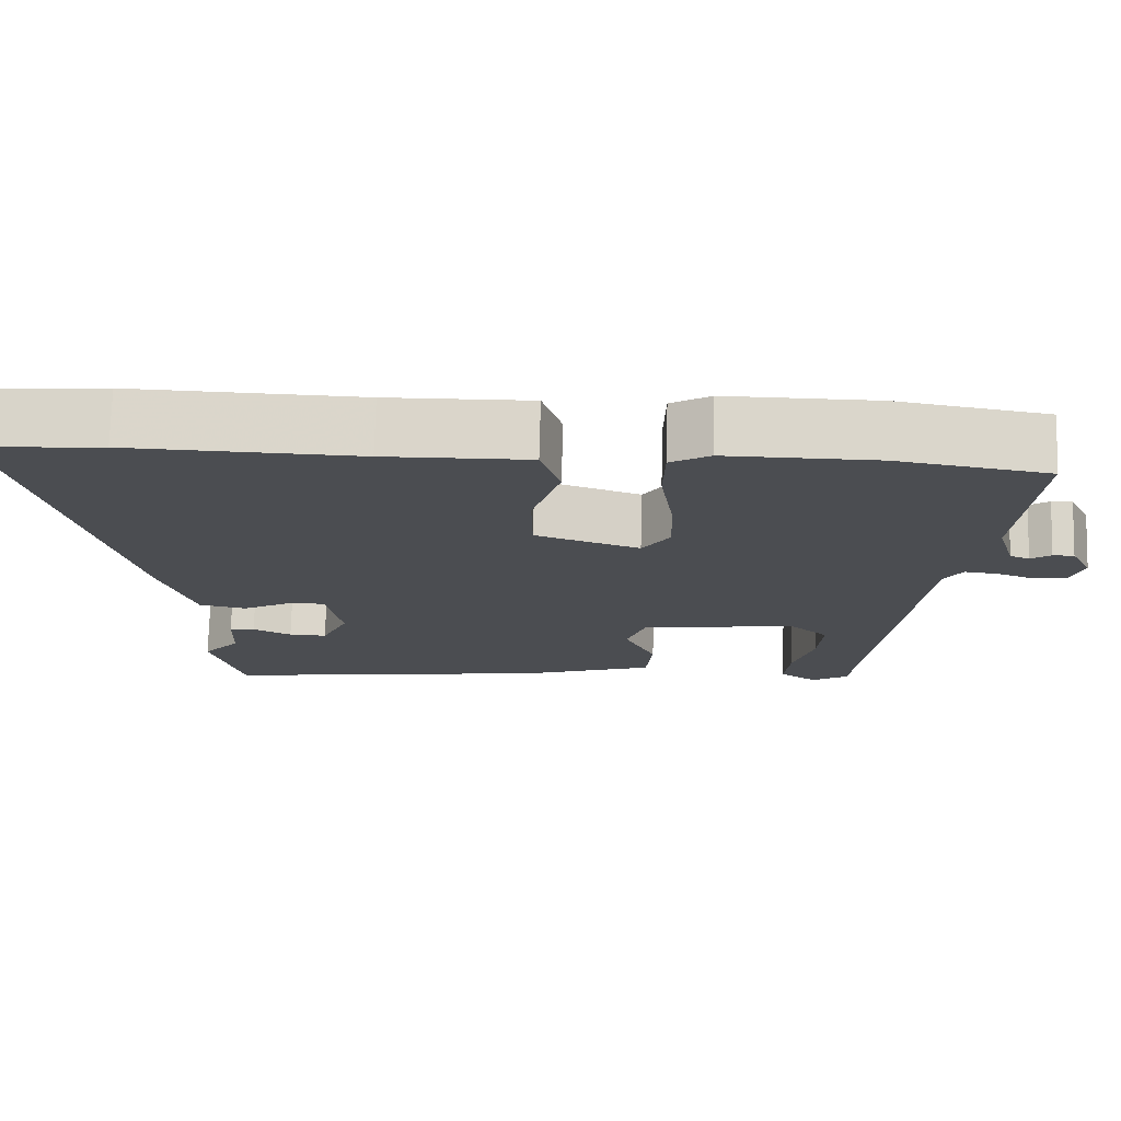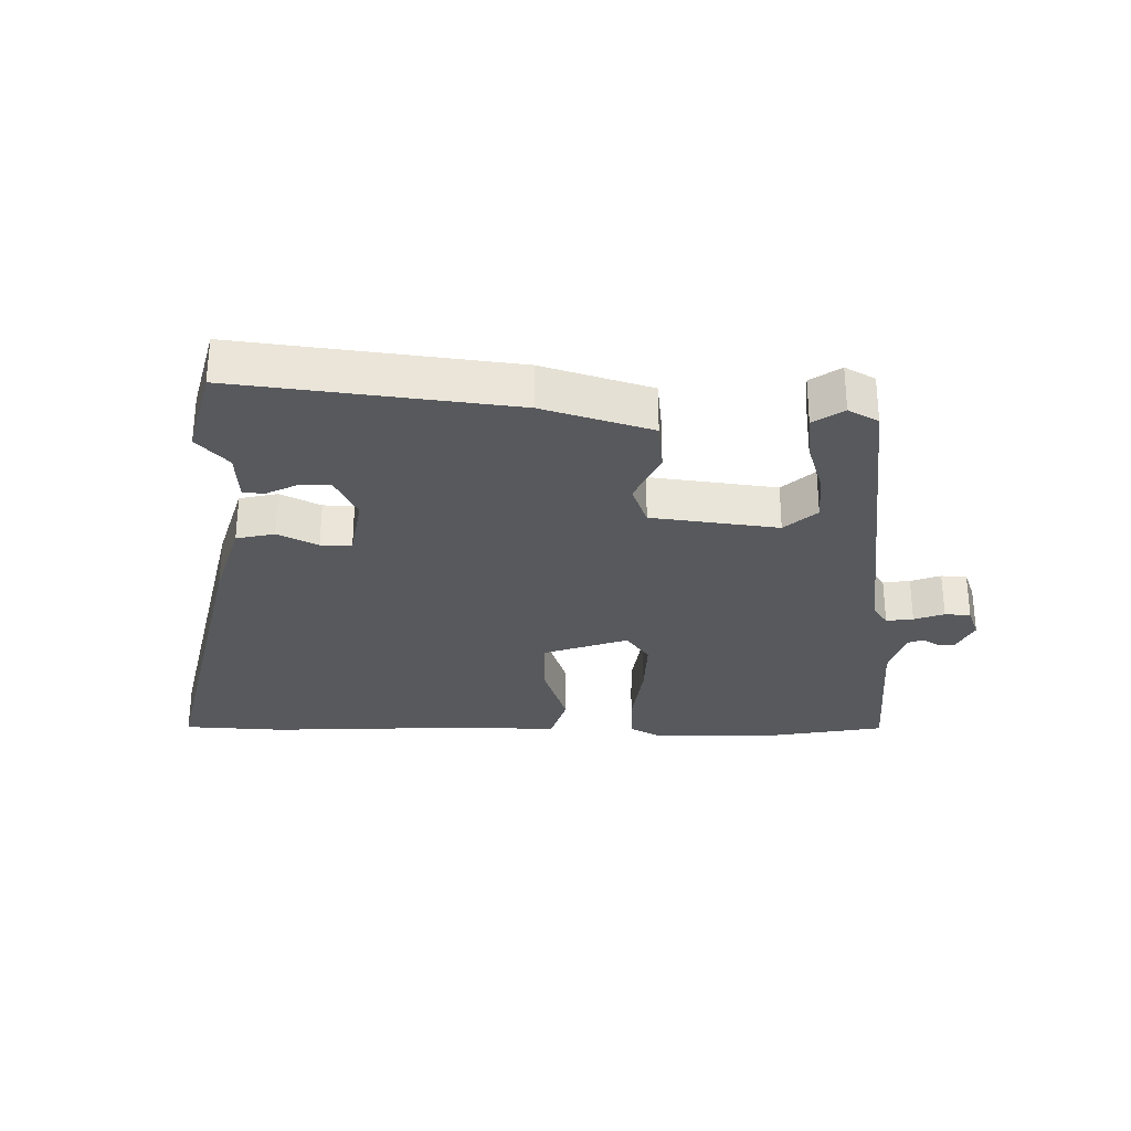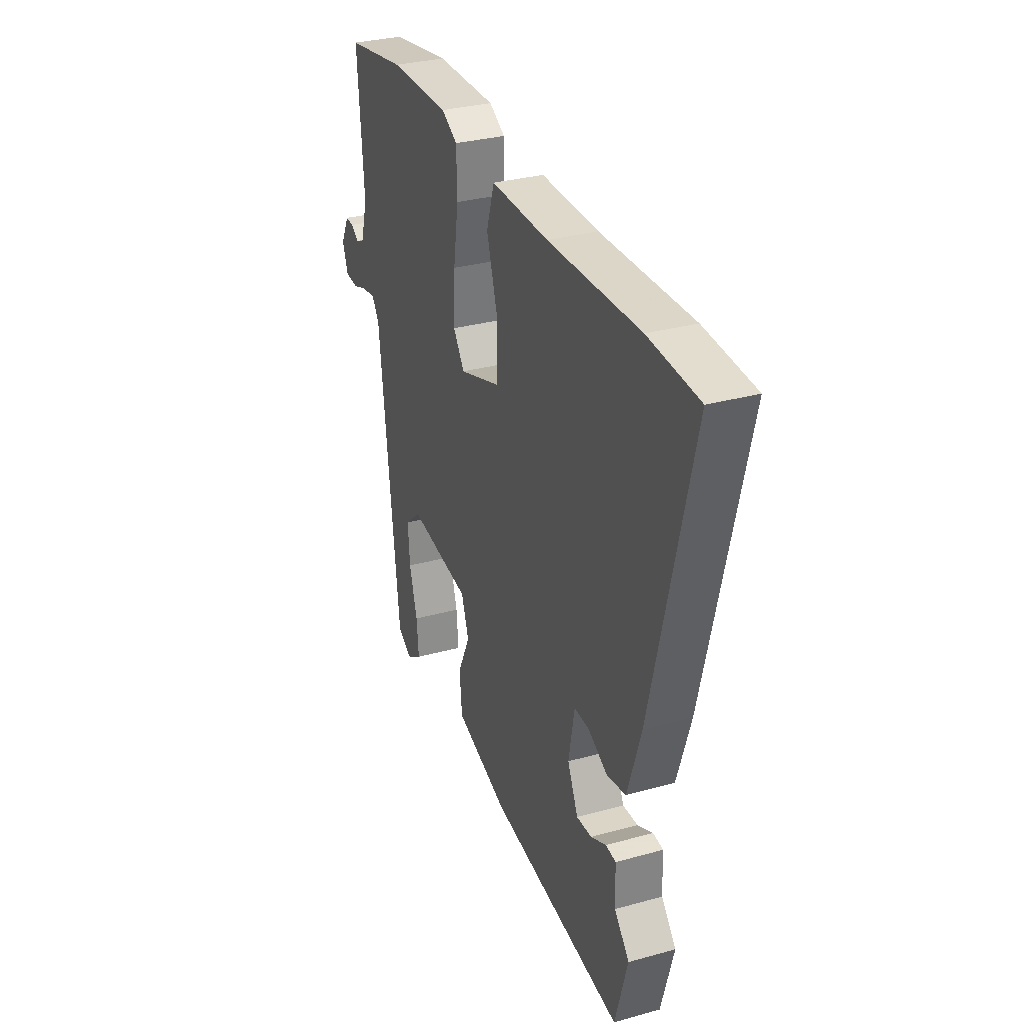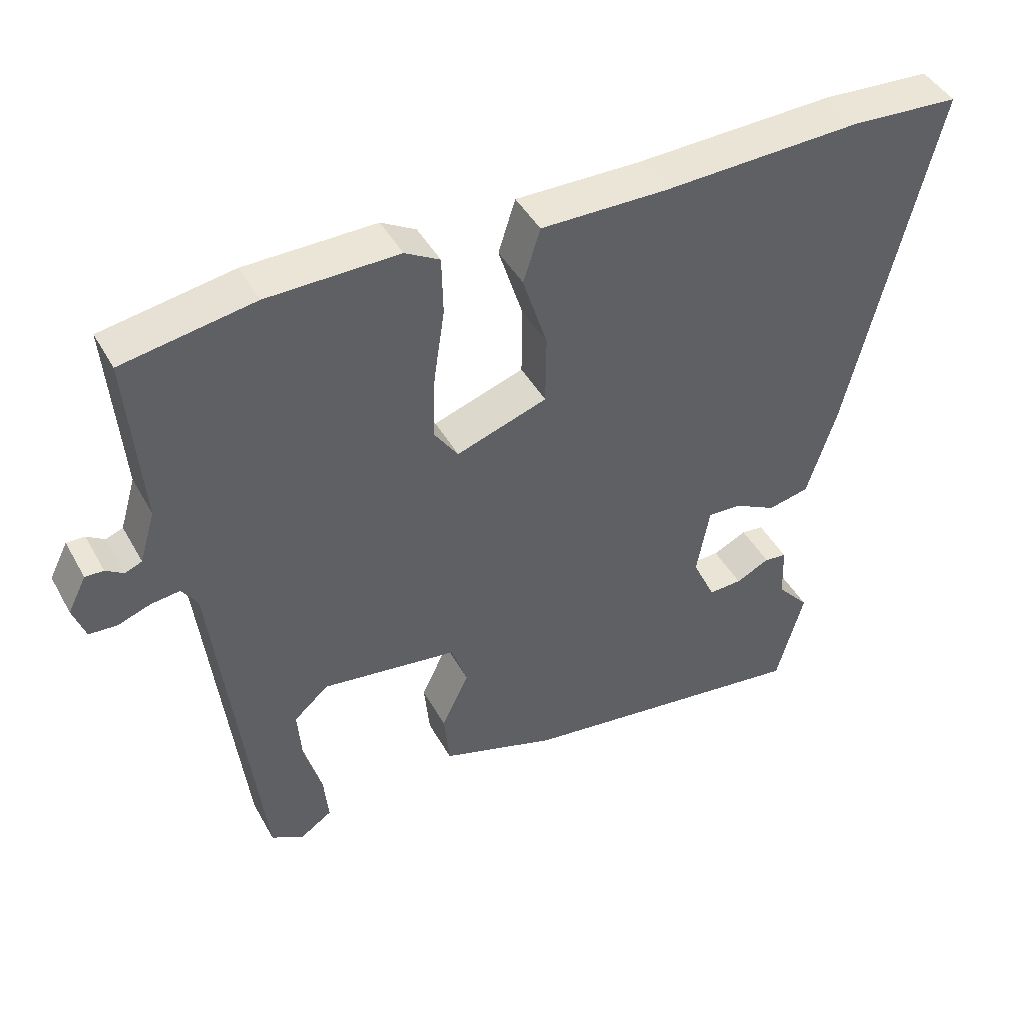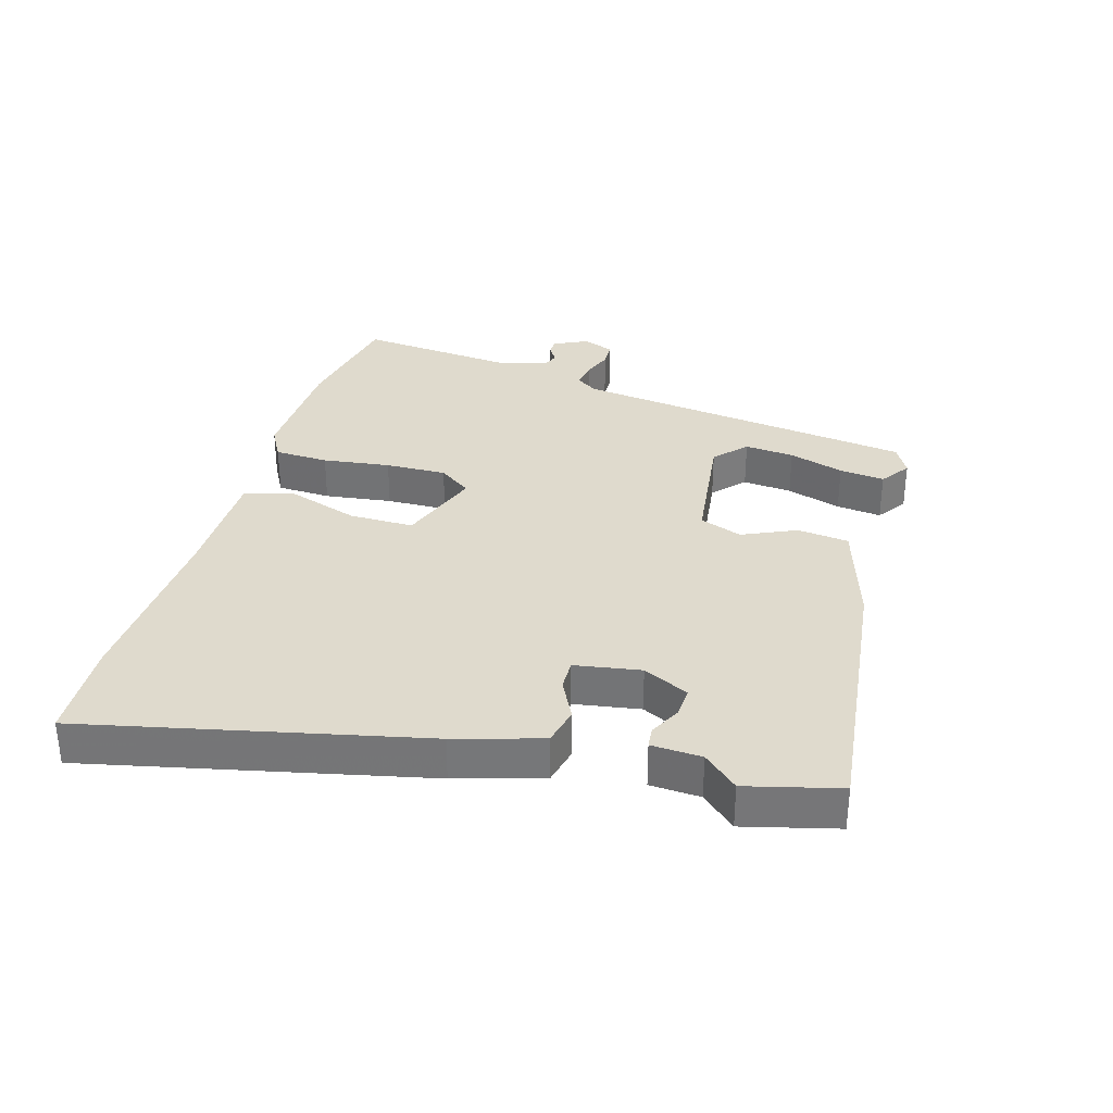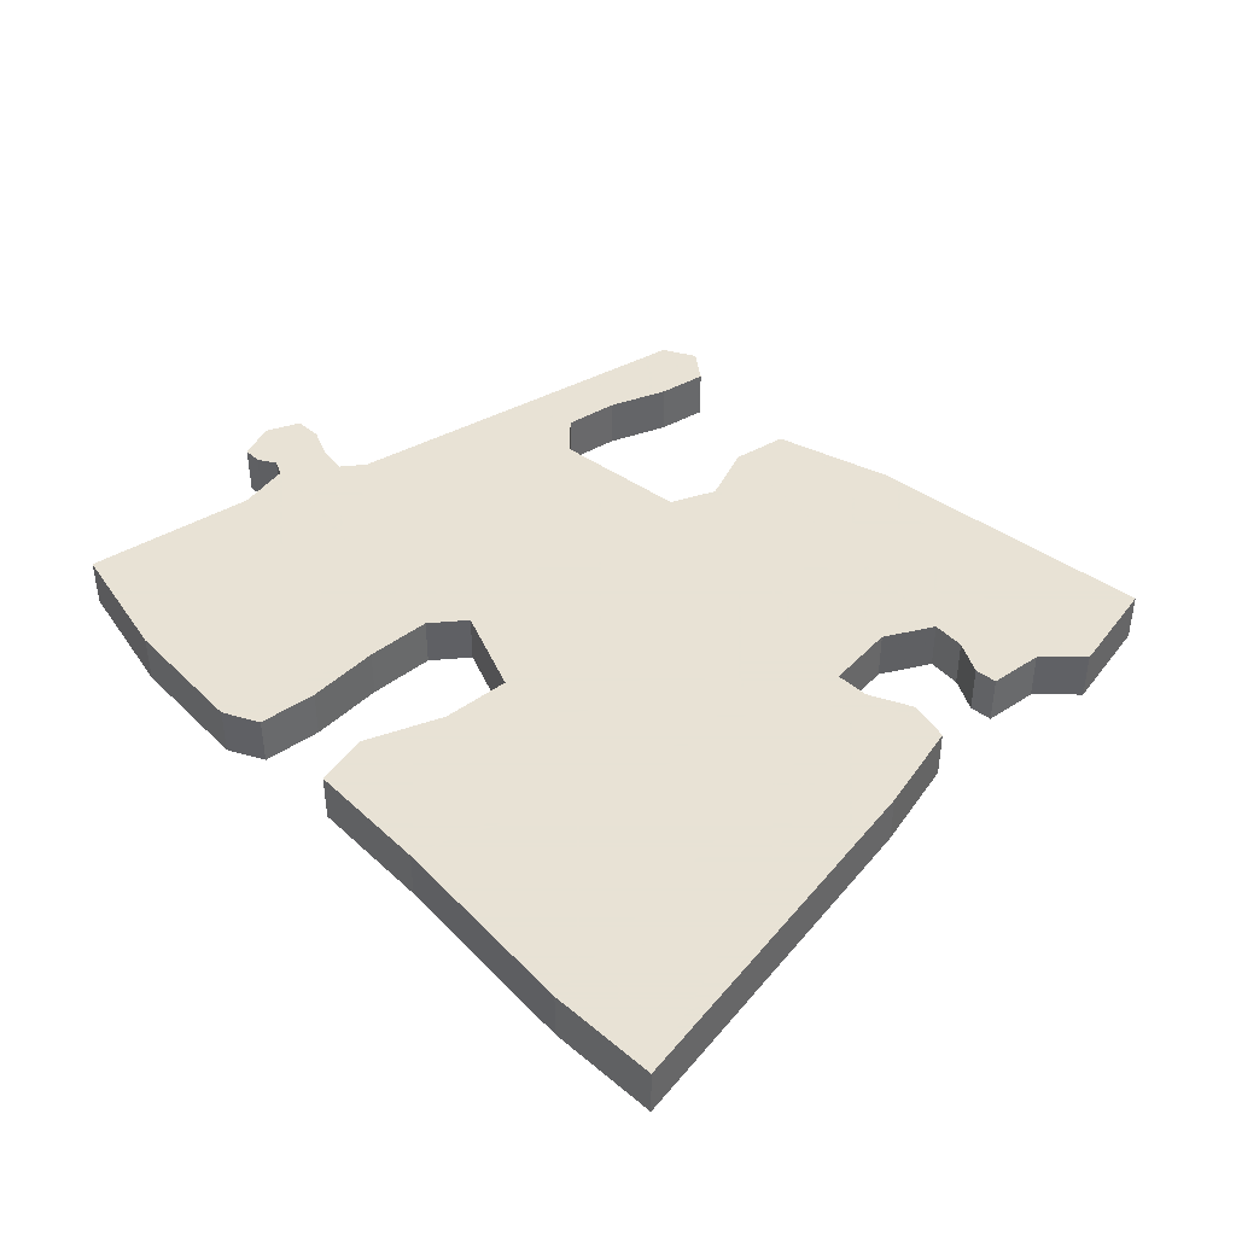
<metadata>
{"format":"obj","ext":"obj","renderer":"f3d","projection":"perspective","resolution":1024,"background":"white","views":[{"elev":74.0,"azim":-178.5,"up":"+Z"},{"elev":-29.3,"azim":179.8,"up":"+Y"},{"elev":31.4,"azim":68.5,"up":"+Z"},{"elev":44.4,"azim":-27.5,"up":"+Z"},{"elev":32.9,"azim":107.2,"up":"+Y"},{"elev":40.6,"azim":49.2,"up":"+Y"}]}
</metadata>
<code>
v 0.515 0.07 -0.445
v 0.475 0.07 -0.591
v 0.04 0.07 -0.531
v -0.131 0.07 -0.475
v -0.139 0.07 -0.393
v -0.099 0.07 -0.308
v -0.123 0.07 -0.24
v -0.324 0.07 -0.211
v -0.375 0.07 -0.256
v -0.369 0.07 -0.335
v -0.343 0.07 -0.423
v -0.336 0.07 -0.495
v -0.384 0.07 -0.527
v -0.431 0.07 -0.5
v -0.495 0.07 0.048
v -0.518 0.07 0.083
v -0.561 0.07 0.078
v -0.609 0.07 0.061
v -0.65 0.07 0.064
v -0.668 0.07 0.115
v -0.641 0.07 0.168
v -0.614 0.07 0.167
v -0.588 0.07 0.15
v -0.563 0.07 0.16
v -0.54 0.07 0.237
v -0.56 0.07 0.49
v -0.367 0.07 0.522
v -0.174 0.07 0.524
v -0.123 0.07 0.495
v -0.121 0.07 0.409
v -0.137 0.07 0.302
v -0.141 0.07 0.205
v -0.105 0.07 0.153
v 0.029 0.07 0.198
v 0.03 0.07 0.301
v -0.006 0.07 0.415
v 0.019 0.07 0.494
v 0.204 0.07 0.491
v 0.499 0.07 0.5
v 0.66 0.07 0.489
v 0.533 0.07 -0.041
v 0.49 0.07 -0.177
v 0.429 0.07 -0.19
v 0.366 0.07 -0.157
v 0.317 0.07 -0.155
v 0.298 0.07 -0.259
v 0.332 0.07 -0.332
v 0.381 0.07 -0.33
v 0.431 0.07 -0.306
v 0.464 0.07 -0.31
v 0.467 0.07 -0.39
v 0.515 0 -0.445
v 0.475 0 -0.591
v 0.04 0 -0.531
v -0.131 0 -0.475
v -0.139 0 -0.393
v -0.099 0 -0.308
v -0.123 0 -0.24
v -0.324 0 -0.211
v -0.375 0 -0.256
v -0.369 0 -0.335
v -0.343 0 -0.423
v -0.336 0 -0.495
v -0.384 0 -0.527
v -0.431 0 -0.5
v -0.495 0 0.048
v -0.518 0 0.083
v -0.561 0 0.078
v -0.609 0 0.061
v -0.65 0 0.064
v -0.668 0 0.115
v -0.641 0 0.168
v -0.614 0 0.167
v -0.588 0 0.15
v -0.563 0 0.16
v -0.54 0 0.237
v -0.56 0 0.49
v -0.367 0 0.522
v -0.174 0 0.524
v -0.123 0 0.495
v -0.121 0 0.409
v -0.137 0 0.302
v -0.141 0 0.205
v -0.105 0 0.153
v 0.029 0 0.198
v 0.03 0 0.301
v -0.006 0 0.415
v 0.019 0 0.494
v 0.204 0 0.491
v 0.499 0 0.5
v 0.66 0 0.489
v 0.533 0 -0.041
v 0.49 0 -0.177
v 0.429 0 -0.19
v 0.366 0 -0.157
v 0.317 0 -0.155
v 0.298 0 -0.259
v 0.332 0 -0.332
v 0.381 0 -0.33
v 0.431 0 -0.306
v 0.464 0 -0.31
v 0.467 0 -0.39
f 48 49 50 51
f 3 4 5
f 2 3 5
f 1 2 5
f 51 1 5
f 48 51 5
f 47 48 5
f 46 47 5 6
f 45 46 6 7
f 42 43 44
f 41 42 44
f 40 41 44
f 39 40 44
f 38 39 44
f 38 44 45
f 37 38 45
f 36 37 45
f 35 36 45
f 34 35 45
f 45 7 8
f 34 45 8
f 33 34 8
f 29 30 31
f 28 29 31
f 27 28 31
f 26 27 31
f 25 26 31
f 24 25 31 32
f 23 24 32 33
f 21 22 23
f 20 21 23
f 19 20 23
f 18 19 23
f 17 18 23
f 16 17 23 33
f 13 14 15
f 12 13 15
f 11 12 15
f 10 11 15
f 9 10 15
f 33 8 9 15
f 15 16 33
f 102 101 100 99
f 56 55 54
f 56 54 53
f 56 53 52
f 56 52 102
f 56 102 99
f 56 99 98
f 57 56 98 97
f 58 57 97 96
f 95 94 93
f 95 93 92
f 95 92 91
f 95 91 90
f 95 90 89
f 96 95 89
f 96 89 88
f 96 88 87
f 96 87 86
f 96 86 85
f 59 58 96
f 59 96 85
f 59 85 84
f 82 81 80
f 82 80 79
f 82 79 78
f 82 78 77
f 82 77 76
f 83 82 76 75
f 84 83 75 74
f 74 73 72
f 74 72 71
f 74 71 70
f 74 70 69
f 74 69 68
f 84 74 68 67
f 66 65 64
f 66 64 63
f 66 63 62
f 66 62 61
f 66 61 60
f 66 60 59 84
f 84 67 66
f 1 52 53 2
f 2 53 54 3
f 3 54 55 4
f 4 55 56 5
f 5 56 57 6
f 6 57 58 7
f 7 58 59 8
f 8 59 60 9
f 9 60 61 10
f 10 61 62 11
f 11 62 63 12
f 12 63 64 13
f 13 64 65 14
f 14 65 66 15
f 15 66 67 16
f 16 67 68 17
f 17 68 69 18
f 18 69 70 19
f 19 70 71 20
f 20 71 72 21
f 21 72 73 22
f 22 73 74 23
f 23 74 75 24
f 24 75 76 25
f 25 76 77 26
f 26 77 78 27
f 27 78 79 28
f 28 79 80 29
f 29 80 81 30
f 30 81 82 31
f 31 82 83 32
f 32 83 84 33
f 33 84 85 34
f 34 85 86 35
f 35 86 87 36
f 36 87 88 37
f 37 88 89 38
f 38 89 90 39
f 39 90 91 40
f 40 91 92 41
f 41 92 93 42
f 42 93 94 43
f 43 94 95 44
f 44 95 96 45
f 45 96 97 46
f 46 97 98 47
f 47 98 99 48
f 48 99 100 49
f 49 100 101 50
f 50 101 102 51
f 51 102 52 1

</code>
